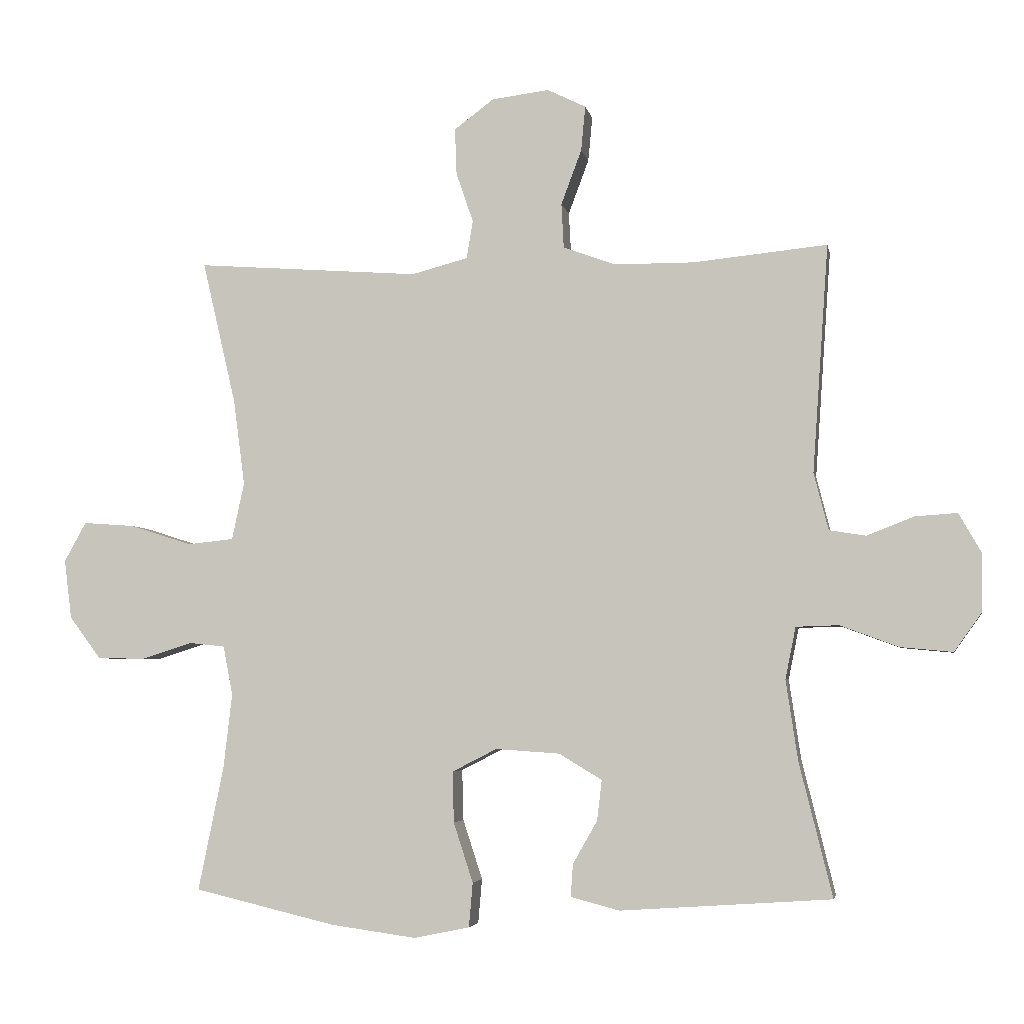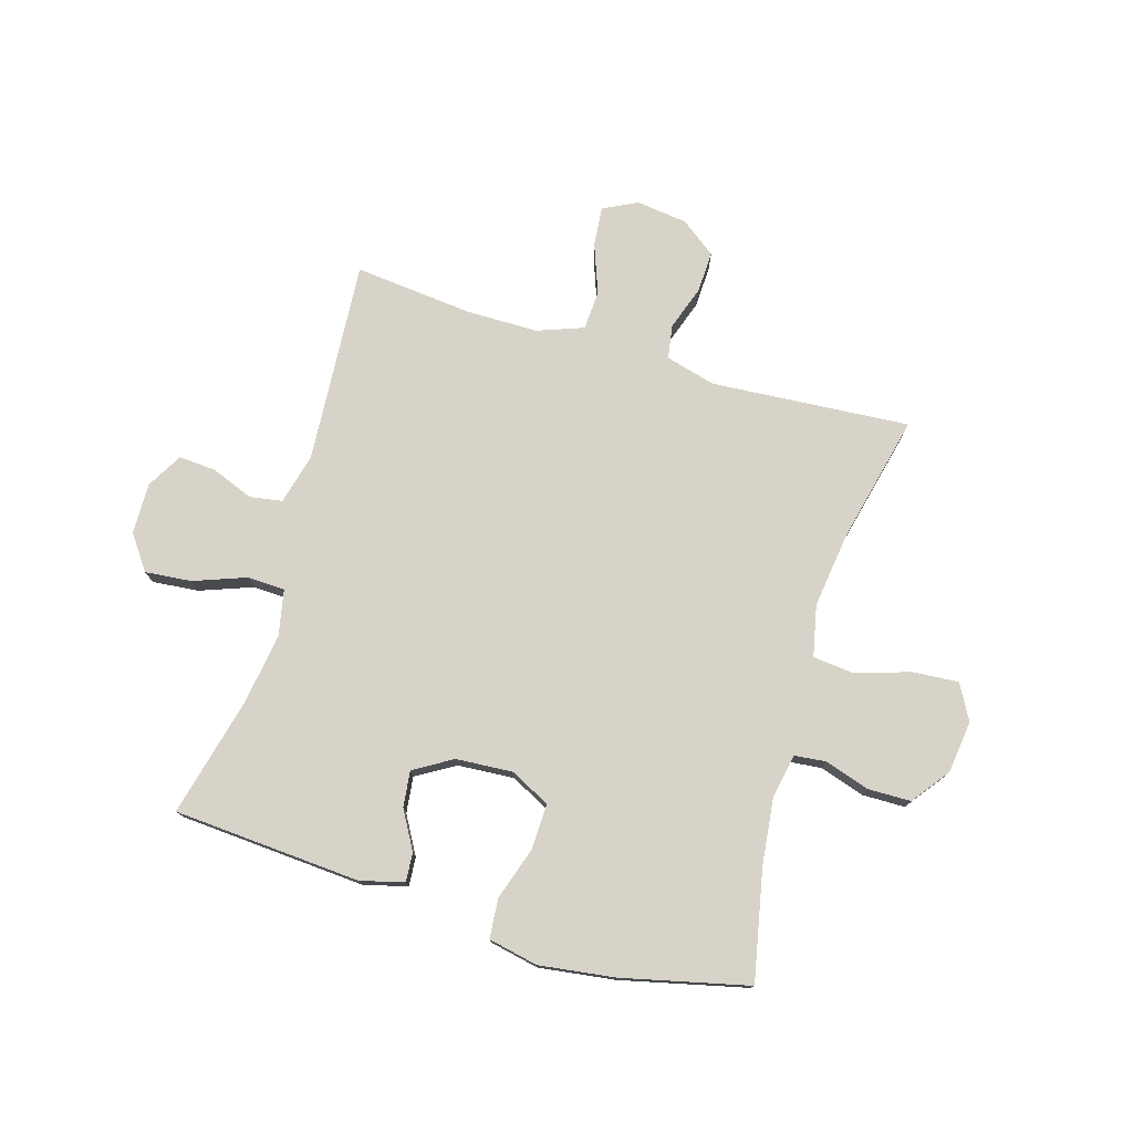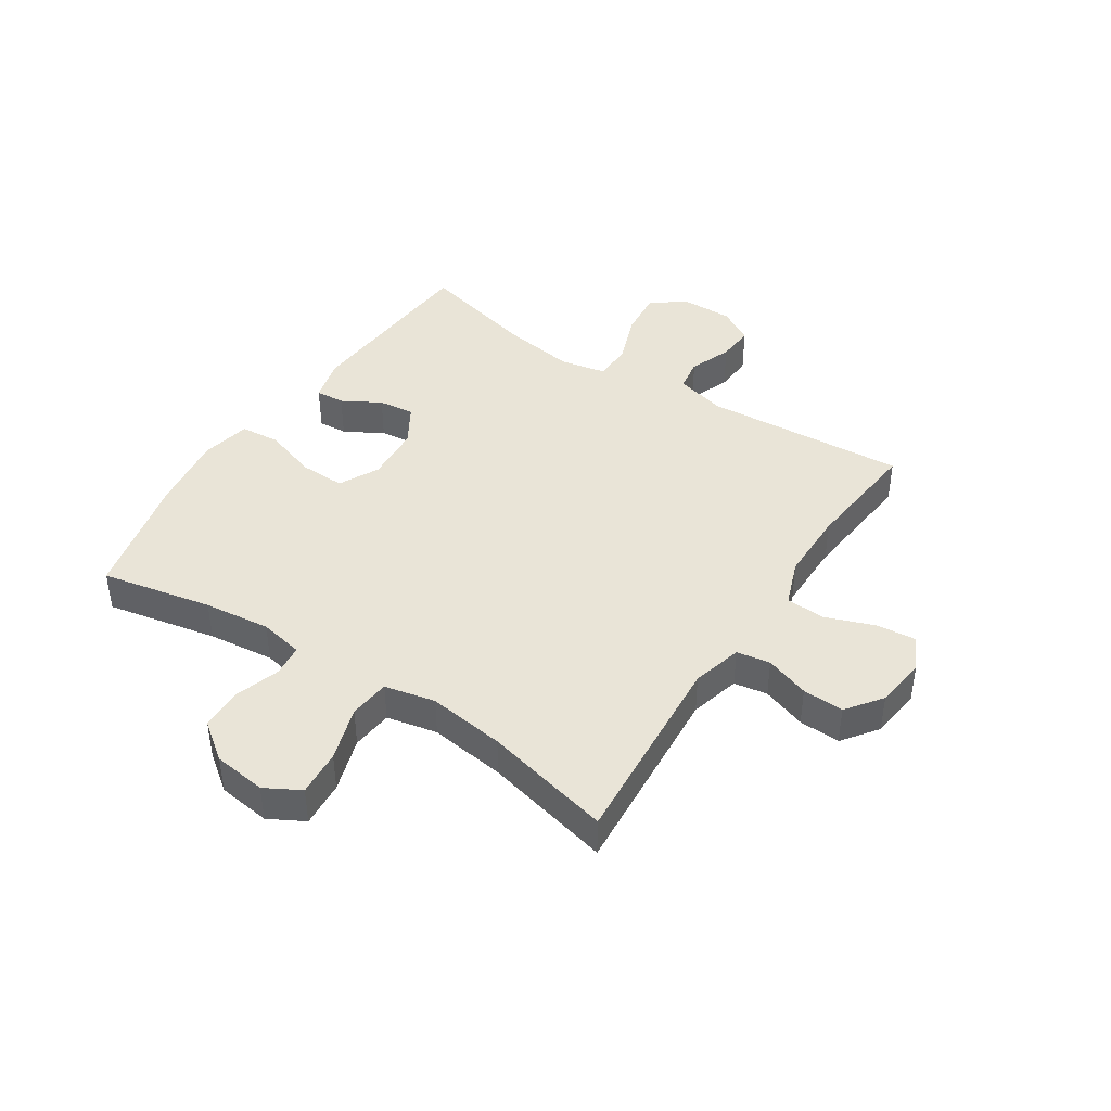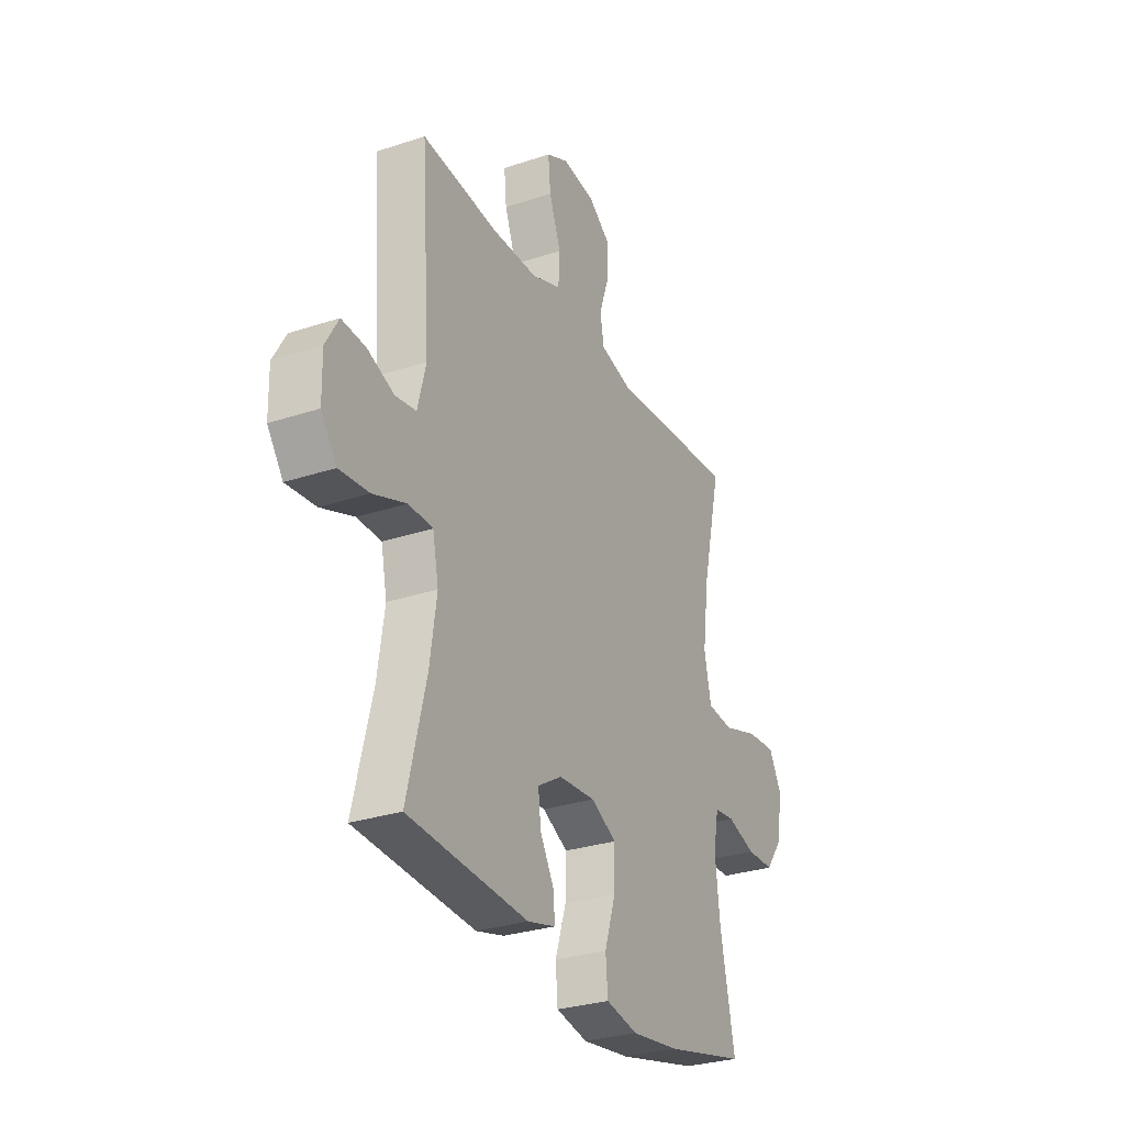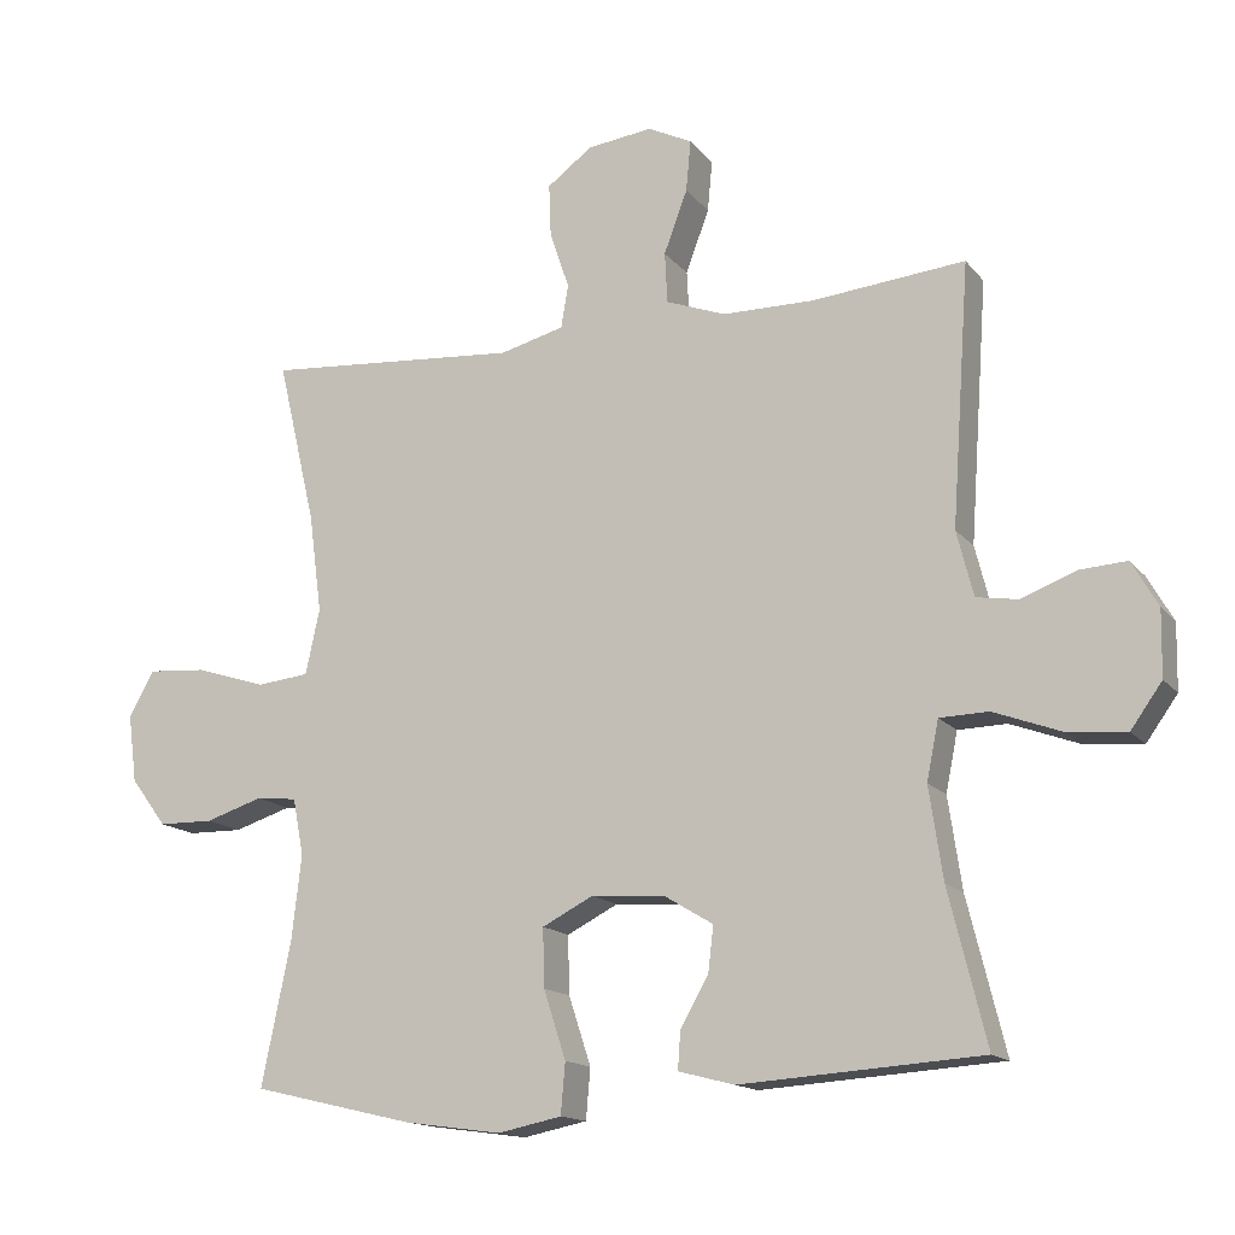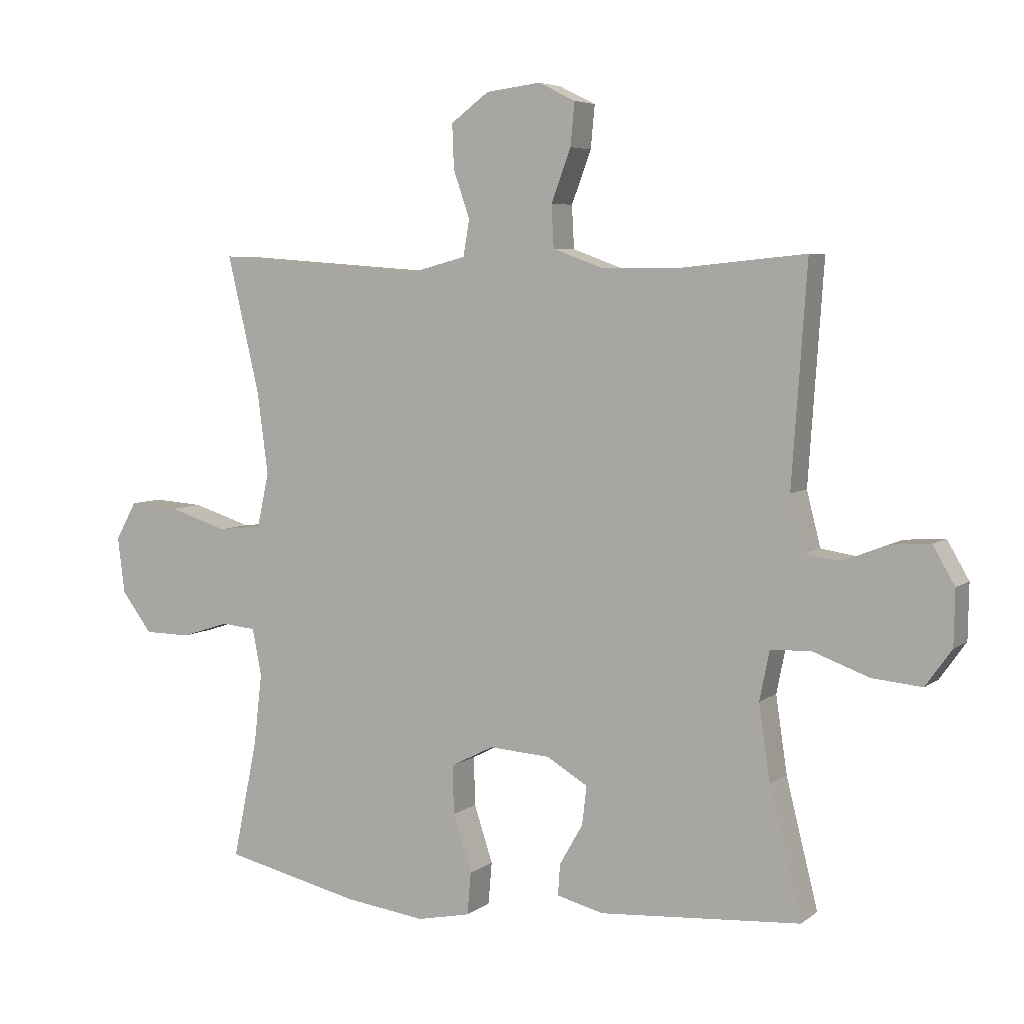
<metadata>
{"format":"obj","ext":"obj","renderer":"f3d","projection":"perspective","resolution":1024,"background":"white","views":[{"elev":-4.2,"azim":10.4,"up":"+Z"},{"elev":76.6,"azim":-163.4,"up":"+Y"},{"elev":43.0,"azim":-56.8,"up":"+Y"},{"elev":-29.2,"azim":116.2,"up":"+Z"},{"elev":-14.7,"azim":24.4,"up":"+Z"},{"elev":5.5,"azim":26.1,"up":"+Z"}]}
</metadata>
<code>
o path1364_path1364.001
v 0.2934 0.0375 0.4554
v 0.1693 0.0375 0.4561
v 0.08864 0.0375 0.4859
v 0.08501 0.0375 0.5548
v 0.1168 0.0375 0.6397
v 0.1234 0.0375 0.7094
v 0.06372 0.0375 0.7389
v -0.02515 0.0375 0.7278
v -0.08673 0.0375 0.6818
v -0.08395 0.0375 0.6098
v -0.05746 0.0375 0.5326
v -0.06732 0.0375 0.4738
v -0.1547 0.0375 0.4507
v -0.5008 0.0375 0.4762
v -0.4487 0.0375 0.2538
v -0.4311 0.0375 0.1202
v -0.4503 0.0375 0.03158
v -0.5216 0.0375 0.024
v -0.617 0.0375 0.05448
v -0.6974 0.0375 0.06035
v -0.7314 0.0375 -0.001123
v -0.7197 0.0375 -0.093
v -0.6708 0.0375 -0.1584
v -0.596 0.0375 -0.1596
v -0.518 0.0375 -0.1345
v -0.4626 0.0375 -0.1404
v -0.4479 0.0375 -0.2167
v -0.4612 0.0375 -0.3326
v -0.5008 0.0375 -0.5257
v -0.2808 0.0375 -0.5775
v -0.149 0.0375 -0.5955
v -0.06236 0.0375 -0.5777
v -0.05639 0.0375 -0.5088
v -0.08662 0.0375 -0.4161
v -0.08865 0.0375 -0.3369
v -0.01925 0.0375 -0.3014
v 0.08012 0.0375 -0.3081
v 0.1468 0.0375 -0.3483
v 0.1394 0.0375 -0.4109
v 0.1015 0.0375 -0.4777
v 0.09791 0.0375 -0.5282
v 0.1738 0.0375 -0.548
v 0.5009 0.0375 -0.5257
v 0.4493 0.0375 -0.3174
v 0.4309 0.0375 -0.1932
v 0.4471 0.0375 -0.1131
v 0.5131 0.0375 -0.111
v 0.604 0.0375 -0.1446
v 0.6849 0.0375 -0.1523
v 0.7275 0.0375 -0.09258
v 0.7292 0.0375 -0.003134
v 0.6939 0.0375 0.0583
v 0.629 0.0375 0.05391
v 0.5557 0.0375 0.02541
v 0.4989 0.0375 0.03438
v 0.4764 0.0375 0.123
v 0.5009 0.0375 0.4762
v 0.2934 -0.0375 0.4554
v 0.1693 -0.0375 0.4561
v 0.08864 -0.0375 0.4859
v 0.08501 -0.0375 0.5548
v 0.1168 -0.0375 0.6397
v 0.1234 -0.0375 0.7094
v 0.06372 -0.0375 0.7389
v -0.02515 -0.0375 0.7278
v -0.08673 -0.0375 0.6818
v -0.08395 -0.0375 0.6098
v -0.05746 -0.0375 0.5326
v -0.06732 -0.0375 0.4738
v -0.1547 -0.0375 0.4507
v -0.5008 -0.0375 0.4762
v -0.4487 -0.0375 0.2538
v -0.4311 -0.0375 0.1202
v -0.4503 -0.0375 0.03158
v -0.5216 -0.0375 0.024
v -0.617 -0.0375 0.05448
v -0.6974 -0.0375 0.06035
v -0.7314 -0.0375 -0.001123
v -0.7197 -0.0375 -0.093
v -0.6708 -0.0375 -0.1584
v -0.596 -0.0375 -0.1596
v -0.518 -0.0375 -0.1345
v -0.4626 -0.0375 -0.1404
v -0.4479 -0.0375 -0.2167
v -0.4612 -0.0375 -0.3326
v -0.5008 -0.0375 -0.5257
v -0.2808 -0.0375 -0.5775
v -0.149 -0.0375 -0.5955
v -0.06236 -0.0375 -0.5777
v -0.05639 -0.0375 -0.5088
v -0.08662 -0.0375 -0.4161
v -0.08865 -0.0375 -0.3369
v -0.01925 -0.0375 -0.3014
v 0.08012 -0.0375 -0.3081
v 0.1468 -0.0375 -0.3483
v 0.1394 -0.0375 -0.4109
v 0.1015 -0.0375 -0.4777
v 0.09791 -0.0375 -0.5282
v 0.1738 -0.0375 -0.548
v 0.5009 -0.0375 -0.5257
v 0.4493 -0.0375 -0.3174
v 0.4309 -0.0375 -0.1932
v 0.4471 -0.0375 -0.1131
v 0.5131 -0.0375 -0.111
v 0.604 -0.0375 -0.1446
v 0.6849 -0.0375 -0.1523
v 0.7275 -0.0375 -0.09258
v 0.7292 -0.0375 -0.003134
v 0.6939 -0.0375 0.0583
v 0.629 -0.0375 0.05391
v 0.5557 -0.0375 0.02541
v 0.4989 -0.0375 0.03438
v 0.4764 -0.0375 0.123
v 0.5009 -0.0375 0.4762
v 0.7275 0.0375 -0.09258
v 0.7292 0.0375 -0.003134
v 0.6939 0.0375 0.0583
v 0.6939 0.0375 0.0583
v 0.6849 0.0375 -0.1523
v 0.629 0.0375 0.05391
v 0.604 0.0375 -0.1446
v 0.5557 0.0375 0.02541
v 0.5131 0.0375 -0.111
v 0.4989 0.0375 0.03438
v 0.4989 0.0375 0.03438
v 0.4471 0.0375 -0.1131
v 0.4471 0.0375 -0.1131
v 0.4764 0.0375 0.123
v 0.5009 0.0375 0.4762
v 0.5009 0.0375 0.4762
v 0.5009 0.0375 -0.5257
v 0.5009 0.0375 -0.5257
v 0.4493 0.0375 -0.3174
v 0.4309 0.0375 -0.1932
v 0.2934 0.0375 0.4554
v 0.1738 0.0375 -0.548
v 0.1693 0.0375 0.4561
v 0.09791 0.0375 -0.5282
v 0.09791 0.0375 -0.5282
v 0.1468 0.0375 -0.3483
v 0.1468 0.0375 -0.3483
v 0.1394 0.0375 -0.4109
v 0.08864 0.0375 0.4859
v 0.08864 0.0375 0.4859
v 0.08012 0.0375 -0.3081
v 0.1015 0.0375 -0.4777
v 0.1168 0.0375 0.6397
v 0.1234 0.0375 0.7094
v 0.1234 0.0375 0.7094
v 0.06372 0.0375 0.7389
v 0.08501 0.0375 0.5548
v -0.01925 0.0375 -0.3014
v -0.02515 0.0375 0.7278
v -0.08865 0.0375 -0.3369
v -0.08865 0.0375 -0.3369
v -0.08673 0.0375 0.6818
v -0.06236 0.0375 -0.5777
v -0.06236 0.0375 -0.5777
v -0.05639 0.0375 -0.5088
v -0.08662 0.0375 -0.4161
v -0.05746 0.0375 0.5326
v -0.06732 0.0375 0.4738
v -0.06732 0.0375 0.4738
v -0.08395 0.0375 0.6098
v -0.149 0.0375 -0.5955
v -0.1547 0.0375 0.4507
v -0.2808 0.0375 -0.5775
v -0.5008 0.0375 -0.5257
v -0.5008 0.0375 -0.5257
v -0.4479 0.0375 -0.2167
v -0.4612 0.0375 -0.3326
v -0.4311 0.0375 0.1202
v -0.4503 0.0375 0.03158
v -0.4503 0.0375 0.03158
v -0.4487 0.0375 0.2538
v -0.4626 0.0375 -0.1404
v -0.4626 0.0375 -0.1404
v -0.5216 0.0375 0.024
v -0.518 0.0375 -0.1345
v -0.5008 0.0375 0.4762
v -0.5008 0.0375 0.4762
v -0.596 0.0375 -0.1596
v -0.617 0.0375 0.05448
v -0.6708 0.0375 -0.1584
v -0.6974 0.0375 0.06035
v -0.6974 0.0375 0.06035
v -0.7197 0.0375 -0.093
v -0.7314 0.0375 -0.001123
v 0.7275 -0.0375 -0.09258
v 0.7292 -0.0375 -0.003134
v 0.6939 -0.0375 0.0583
v 0.6939 -0.0375 0.0583
v 0.6849 -0.0375 -0.1523
v 0.629 -0.0375 0.05391
v 0.604 -0.0375 -0.1446
v 0.5557 -0.0375 0.02541
v 0.5131 -0.0375 -0.111
v 0.4989 -0.0375 0.03438
v 0.4989 -0.0375 0.03438
v 0.4471 -0.0375 -0.1131
v 0.4471 -0.0375 -0.1131
v 0.4764 -0.0375 0.123
v 0.5009 -0.0375 0.4762
v 0.5009 -0.0375 0.4762
v 0.5009 -0.0375 -0.5257
v 0.5009 -0.0375 -0.5257
v 0.4493 -0.0375 -0.3174
v 0.4309 -0.0375 -0.1932
v 0.2934 -0.0375 0.4554
v 0.1738 -0.0375 -0.548
v 0.1693 -0.0375 0.4561
v 0.09791 -0.0375 -0.5282
v 0.09791 -0.0375 -0.5282
v 0.1468 -0.0375 -0.3483
v 0.1468 -0.0375 -0.3483
v 0.1394 -0.0375 -0.4109
v 0.08864 -0.0375 0.4859
v 0.08864 -0.0375 0.4859
v 0.08012 -0.0375 -0.3081
v 0.1015 -0.0375 -0.4777
v 0.1168 -0.0375 0.6397
v 0.1234 -0.0375 0.7094
v 0.1234 -0.0375 0.7094
v 0.06372 -0.0375 0.7389
v 0.08501 -0.0375 0.5548
v -0.01925 -0.0375 -0.3014
v -0.02515 -0.0375 0.7278
v -0.08865 -0.0375 -0.3369
v -0.08865 -0.0375 -0.3369
v -0.08673 -0.0375 0.6818
v -0.06236 -0.0375 -0.5777
v -0.06236 -0.0375 -0.5777
v -0.05639 -0.0375 -0.5088
v -0.08662 -0.0375 -0.4161
v -0.05746 -0.0375 0.5326
v -0.06732 -0.0375 0.4738
v -0.06732 -0.0375 0.4738
v -0.08395 -0.0375 0.6098
v -0.149 -0.0375 -0.5955
v -0.1547 -0.0375 0.4507
v -0.2808 -0.0375 -0.5775
v -0.5008 -0.0375 -0.5257
v -0.5008 -0.0375 -0.5257
v -0.4479 -0.0375 -0.2167
v -0.4612 -0.0375 -0.3326
v -0.4311 -0.0375 0.1202
v -0.4503 -0.0375 0.03158
v -0.4503 -0.0375 0.03158
v -0.4487 -0.0375 0.2538
v -0.4626 -0.0375 -0.1404
v -0.4626 -0.0375 -0.1404
v -0.5216 -0.0375 0.024
v -0.518 -0.0375 -0.1345
v -0.5008 -0.0375 0.4762
v -0.5008 -0.0375 0.4762
v -0.596 -0.0375 -0.1596
v -0.617 -0.0375 0.05448
v -0.6708 -0.0375 -0.1584
v -0.6974 -0.0375 0.06035
v -0.6974 -0.0375 0.06035
v -0.7197 -0.0375 -0.093
v -0.7314 -0.0375 -0.001123
f 209 202 203
f 236 217 235
f 220 210 216
f 241 234 245
f 234 239 233
f 219 211 226
f 219 202 211
f 219 208 200
f 208 214 207
f 244 228 250
f 197 196 198
f 219 200 202
f 193 189 195
f 217 225 235
f 197 198 200
f 228 226 247
f 245 228 244
f 246 226 240
f 238 227 230
f 238 221 227
f 227 221 224
f 189 190 194
f 200 198 202
f 256 261 258
f 253 252 256
f 241 245 242
f 189 194 195
f 194 190 191
f 210 207 216
f 207 210 205
f 247 226 246
f 195 196 197
f 250 228 247
f 245 234 228
f 235 225 238
f 224 221 222
f 211 202 209
f 231 233 239
f 212 210 220
f 216 207 214
f 225 221 238
f 262 257 259
f 250 252 253
f 257 256 252
f 249 240 254
f 236 211 217
f 252 250 247
f 226 211 236
f 214 208 219
f 196 195 194
f 226 236 240
f 257 262 261
f 246 240 249
f 256 257 261
f 239 234 241
f 50 51 108 107
f 51 118 192 108
f 49 50 107 106
f 52 53 110 109
f 48 49 106 105
f 53 54 111 110
f 47 48 105 104
f 54 125 199 111
f 127 47 104 201
f 55 56 113 112
f 56 130 204 113
f 132 44 101 206
f 44 45 102 101
f 45 46 103 102
f 57 1 58 114
f 42 43 100 99
f 1 2 59 58
f 139 42 99 213
f 141 39 96 215
f 2 144 218 59
f 37 38 95 94
f 40 41 98 97
f 39 40 97 96
f 5 149 223 62
f 6 7 64 63
f 4 5 62 61
f 3 4 61 60
f 36 37 94 93
f 7 8 65 64
f 155 36 93 229
f 8 9 66 65
f 158 33 90 232
f 33 34 91 90
f 11 163 237 68
f 10 11 68 67
f 9 10 67 66
f 31 32 89 88
f 12 13 70 69
f 34 35 92 91
f 30 31 88 87
f 169 30 87 243
f 27 28 85 84
f 16 174 248 73
f 15 16 73 72
f 177 27 84 251
f 17 18 75 74
f 25 26 83 82
f 181 15 72 255
f 13 14 71 70
f 28 29 86 85
f 24 25 82 81
f 18 19 76 75
f 23 24 81 80
f 19 186 260 76
f 22 23 80 79
f 21 22 79 78
f 20 21 78 77
f 135 129 128
f 162 161 143
f 146 142 136
f 167 171 160
f 160 159 165
f 145 152 137
f 145 137 128
f 145 126 134
f 134 133 140
f 170 176 154
f 123 124 122
f 145 128 126
f 119 121 115
f 143 161 151
f 123 126 124
f 154 173 152
f 171 170 154
f 172 166 152
f 164 156 153
f 164 153 147
f 153 150 147
f 115 120 116
f 126 128 124
f 182 184 187
f 179 182 178
f 167 168 171
f 115 121 120
f 120 117 116
f 136 142 133
f 133 131 136
f 173 172 152
f 121 123 122
f 176 173 154
f 171 154 160
f 161 164 151
f 150 148 147
f 137 135 128
f 157 165 159
f 138 146 136
f 142 140 133
f 151 164 147
f 188 185 183
f 176 179 178
f 183 178 182
f 175 180 166
f 162 143 137
f 178 173 176
f 152 162 137
f 140 145 134
f 122 120 121
f 152 166 162
f 183 187 188
f 172 175 166
f 182 187 183
f 165 167 160

</code>
